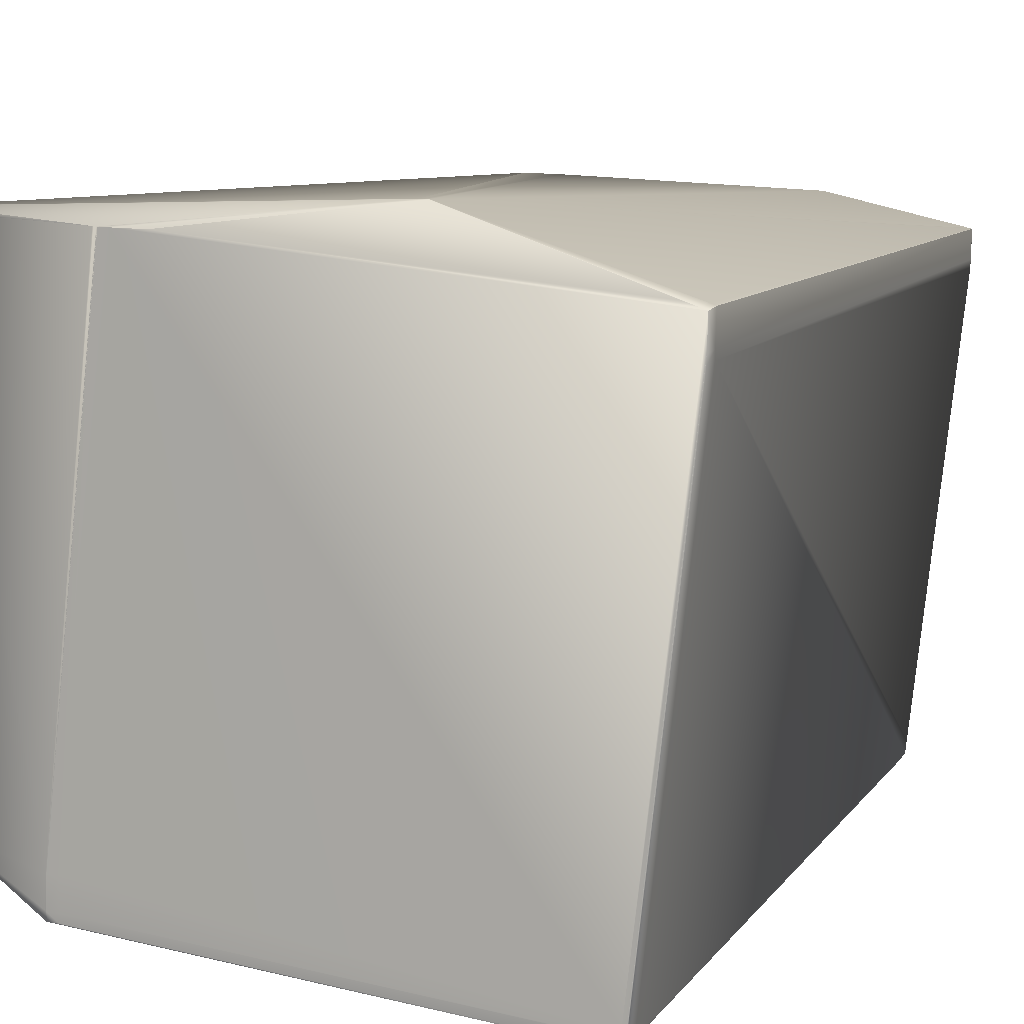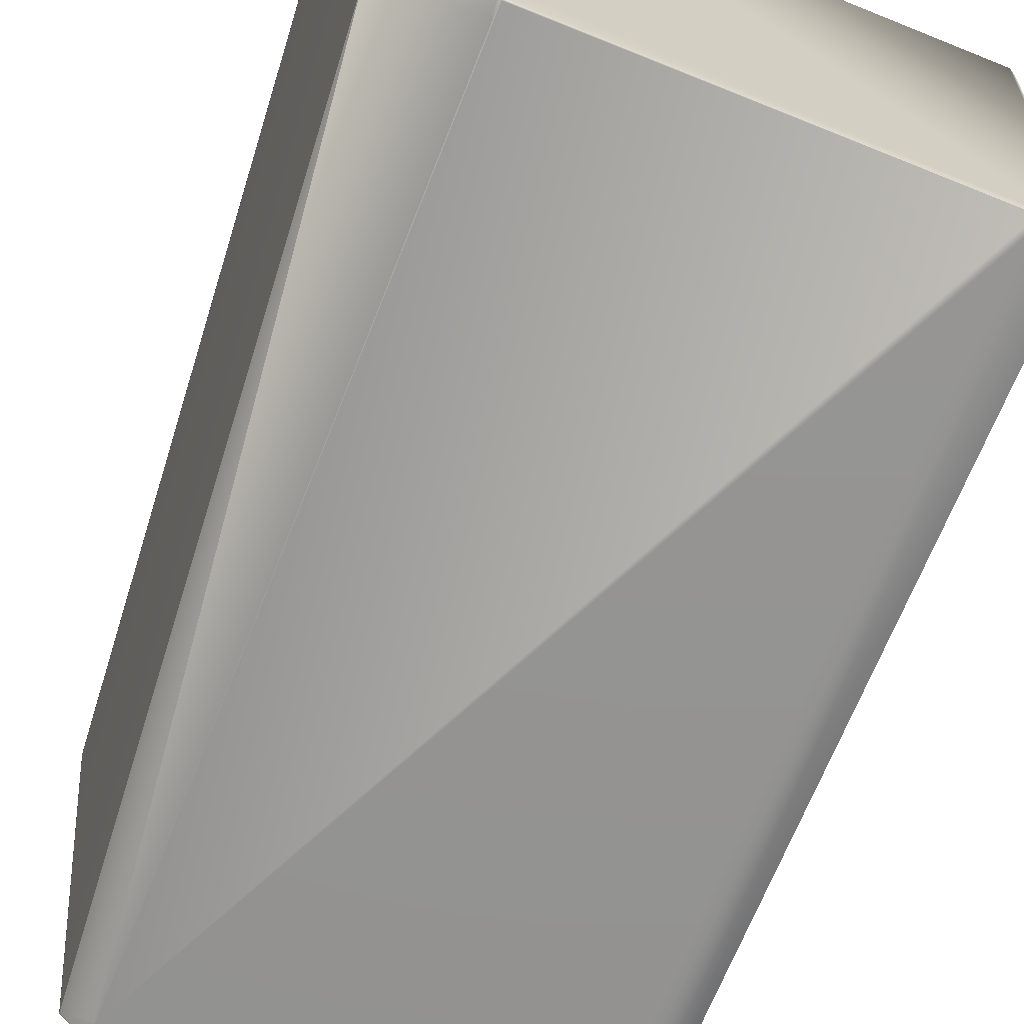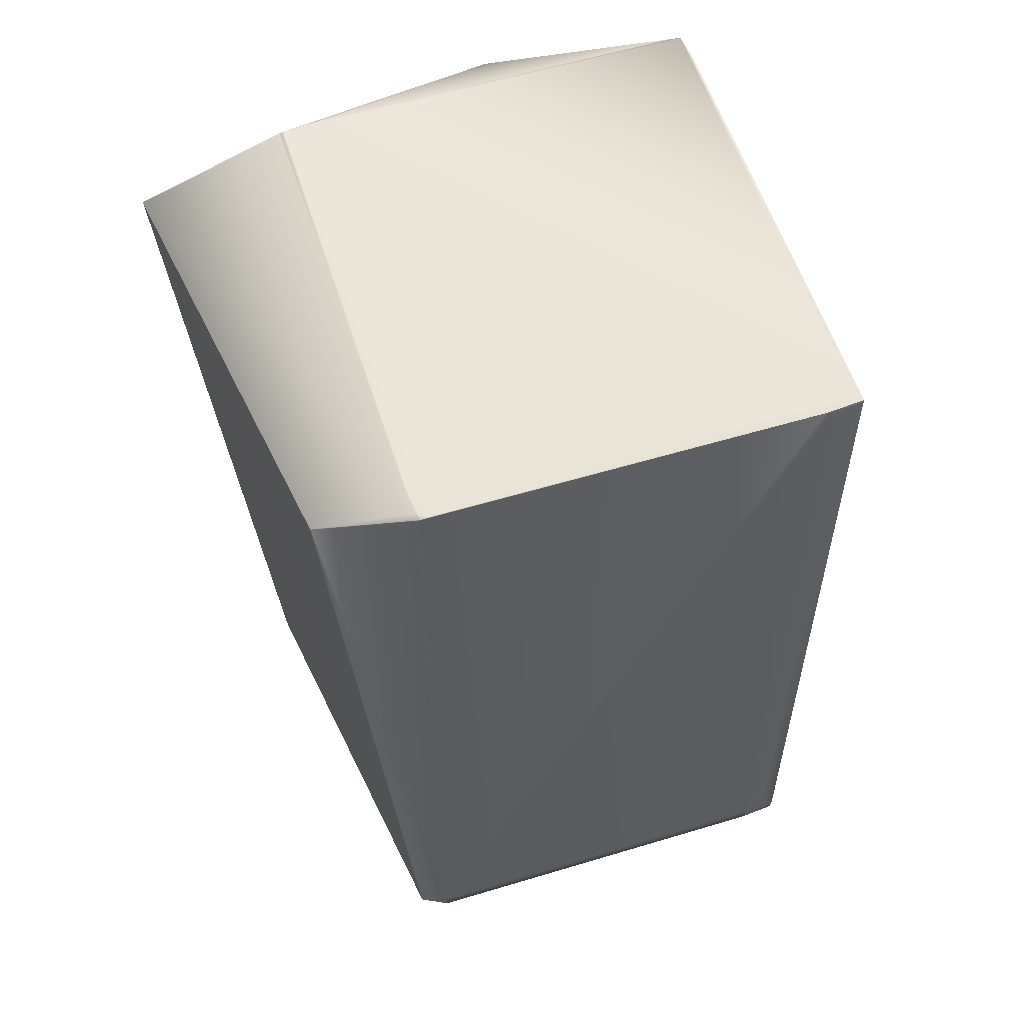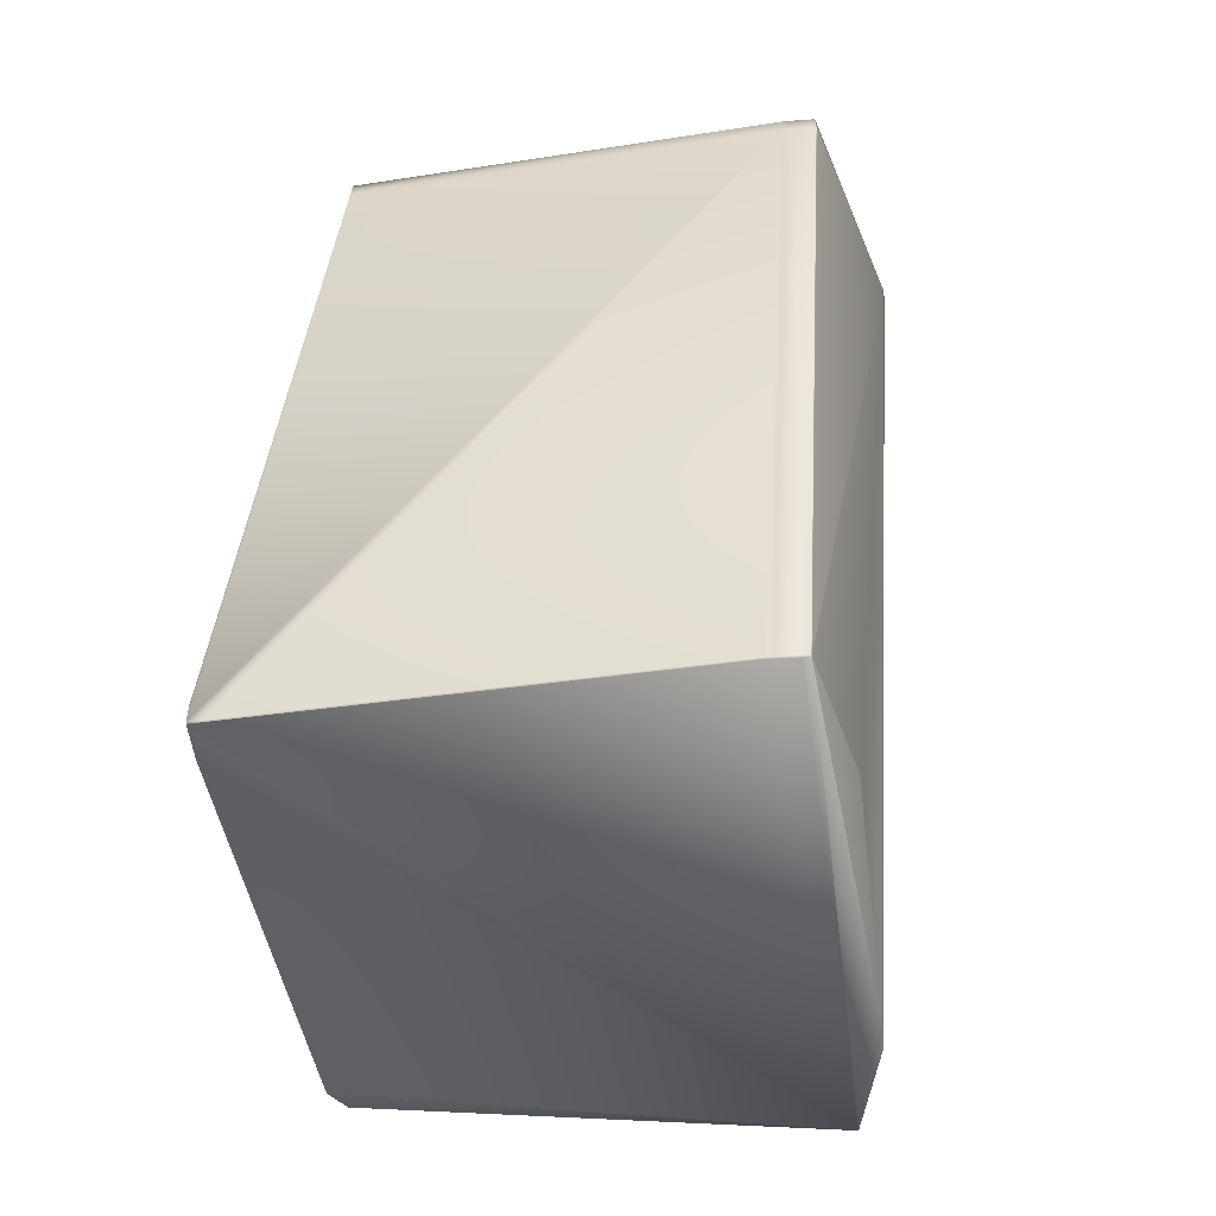
<metadata>
{"format":"obj","ext":"obj","renderer":"f3d","projection":"perspective","resolution":1024,"background":"white","views":[{"elev":13.3,"azim":-159.1,"up":"+Z"},{"elev":-62.9,"azim":159.9,"up":"+Z"},{"elev":61.4,"azim":157.8,"up":"+Y"},{"elev":-54.3,"azim":-83.5,"up":"+Y"}]}
</metadata>
<code>
v -0.06786 0.2806 0.8787
v -0.06785 0.2808 0.8788
v -0.1041 0.2762 0.8706
v -0.1042 0.2762 0.8706
v -0.1043 0.2761 0.8705
v -0.1041 0.2758 0.8705
v -0.1042 0.2758 0.8705
v -0.1043 0.2758 0.8705
v -0.1044 0.2757 0.8705
v -0.1044 0.2757 0.8704
v -0.1045 0.2757 0.8704
v -0.1045 0.2757 0.8704
v 0.002951 0.2778 0.8795
v -0.0569 0.5122 0.9039
v -0.05536 0.5122 0.9039
v -0.05535 0.5125 0.9039
v -0.05688 0.5126 0.9039
v -0.1098 0.5174 0.8881
v -0.1093 0.5122 0.8883
v -0.1095 0.5122 0.8882
v -0.1097 0.5122 0.8881
v -0.1047 0.276 0.8704
v -0.1044 0.2761 0.8705
v -0.1045 0.2761 0.8705
v -0.1046 0.2761 0.8705
v -0.1047 0.2761 0.8705
v -0.05437 0.5121 0.9039
v -0.05436 0.5125 0.9039
v 0.00563 0.2778 0.8795
v 0.01322 0.278 0.8795
v 0.03838 0.2765 0.8706
v 0.04935 0.5081 0.8958
v 0.04934 0.5081 0.8963
v 0.03837 0.2763 0.8722
v 0.03837 0.2763 0.8717
v 0.03837 0.2763 0.8715
v 0.04933 0.5079 0.8956
v 0.03838 0.2765 0.8704
v 0.04936 0.5085 0.8958
v 0.04936 0.5084 0.8963
v 0.04934 0.5081 0.8956
v 0.04934 0.5079 0.8974
v 0.04935 0.5083 0.8974
v 0.03837 0.2763 0.872
v 0.03838 0.2765 0.8722
v 0.0137 0.278 0.8794
v 0.01362 0.278 0.8794
v 0.01355 0.278 0.8795
v 0.01348 0.278 0.8795
v 0.01342 0.278 0.8795
v 0.01337 0.278 0.8795
v 0.01333 0.278 0.8795
v 0.01328 0.278 0.8795
v 0.01325 0.278 0.8795
v 0.005668 0.2778 0.8795
v -0.1046 0.2757 0.8704
v 0.006829 0.5198 0.8968
v -0.106 0.5171 0.8892
v -0.1063 0.5171 0.889
v -0.1067 0.5172 0.8889
v -0.1071 0.5172 0.8889
v -0.1074 0.5172 0.8888
v -0.1077 0.5172 0.8887
v -0.108 0.5173 0.8886
v -0.1083 0.5173 0.8885
v -0.1086 0.5173 0.8884
v -0.1089 0.5173 0.8883
v -0.1091 0.5173 0.8883
v -0.1094 0.5173 0.8882
v -0.1096 0.5174 0.8881
v 0.006785 0.5198 0.8968
v 0.004106 0.5197 0.8968
v -0.003484 0.5195 0.8968
v -0.003502 0.5195 0.8968
v 0.006883 0.5197 0.8968
v 0.04226 0.522 0.7743
v 0.04936 0.5084 0.8956
v 0.04224 0.522 0.7741
v 0.01749 0.5292 0.7718
v 0.04225 0.522 0.7741
v 0.008027 0.5195 0.8968
v 0.01743 0.5292 0.7718
v 0.04224 0.522 0.7739
v 0.01742 0.5297 0.7622
v 0.01747 0.5297 0.7643
v 0.01741 0.5297 0.7643
v 0.008201 0.5194 0.8968
v 0.007569 0.5196 0.8968
v 0.007439 0.5196 0.8968
v 0.007319 0.5196 0.8968
v 0.00721 0.5197 0.8968
v 0.007112 0.5197 0.8968
v 0.007025 0.5197 0.8968
v 0.006948 0.5197 0.8968
v 0.007863 0.5195 0.8968
v 0.007711 0.5195 0.8968
v 0.03127 0.2901 0.7489
v 0.03127 0.2899 0.75
v 0.03126 0.2901 0.7487
v 0.03129 0.2904 0.7489
v 0.03125 0.2899 0.7498
v 0.03839 0.2768 0.8704
v 0.04935 0.5082 0.8956
v 0.02371 0.288 0.7448
v 0.03128 0.2904 0.7487
v 0.02382 0.288 0.7449
v 0.0238 0.288 0.7449
v 0.02378 0.288 0.7449
v 0.02375 0.288 0.7449
v 0.02373 0.288 0.7449
v 0.02366 0.288 0.7448
v 0.0237 0.288 0.7448
v 0.02368 0.288 0.7448
v 0.02365 0.288 0.7448
v -0.1046 0.2756 0.8683
v -0.1046 0.2762 0.8607
v -0.09415 0.2857 0.7357
v -0.09152 0.2857 0.7357
v -0.08392 0.2859 0.7357
v 0.04224 0.5218 0.7741
v 0.04223 0.5218 0.7739
v 0.02382 0.2932 0.7449
v 0.02379 0.2932 0.7448
v 0.02385 0.2881 0.7449
v 0.01835 0.5254 0.7621
v 0.01826 0.5292 0.7624
v 0.01816 0.5292 0.7624
v 0.02377 0.2932 0.7448
v 0.01807 0.5293 0.7623
v 0.01769 0.5296 0.7623
v 0.01762 0.5296 0.7623
v 0.01755 0.5297 0.7622
v 0.01748 0.5297 0.7622
v -0.11 0.5174 0.888
v -0.09952 0.5274 0.756
v -0.09967 0.5274 0.7559
v -0.111 0.5174 0.8877
v 0.004094 0.5197 0.8968
v 0.01453 0.5297 0.7642
v 0.01455 0.5292 0.7718
v -0.0998 0.5274 0.7558
v -0.111 0.518 0.8801
v 0.01825 0.5254 0.7621
v -0.1099 0.5122 0.8881
v -0.1102 0.5174 0.888
v -0.09993 0.5274 0.7557
v 0.01817 0.5254 0.7621
v 0.01738 0.5292 0.7718
v -0.1101 0.5122 0.888
v -0.1103 0.5174 0.8879
v -0.1 0.5274 0.7556
v 0.01808 0.5254 0.762
v 0.01799 0.5293 0.7623
v 0.02374 0.2932 0.7448
v -0.1102 0.5122 0.888
v -0.1048 0.276 0.8704
v -0.1105 0.5174 0.8879
v -0.1001 0.5275 0.7555
v -0.09288 0.5276 0.7553
v 0.01801 0.5254 0.762
v 0.01791 0.5293 0.7623
v 0.02371 0.2932 0.7448
v 0.01794 0.5254 0.762
v -0.1104 0.5122 0.8879
v -0.1106 0.5174 0.8878
v -0.1002 0.5275 0.7554
v 0.01784 0.5293 0.7622
v 0.02369 0.2933 0.7448
v 0.01772 0.5294 0.7622
v 0.01788 0.5254 0.7619
v 0.01778 0.5294 0.7622
v -0.1105 0.5122 0.8879
v -0.1003 0.5275 0.7553
v -0.09292 0.5276 0.7552
v 0.02367 0.2933 0.7448
v 0.01762 0.5294 0.7622
v 0.01767 0.5294 0.7622
v 0.01733 0.5292 0.7718
v -0.1107 0.5174 0.8878
v -0.1106 0.5122 0.8879
v -0.1004 0.5275 0.7553
v -0.09295 0.5277 0.7551
v 0.02365 0.2933 0.7448
v 0.01758 0.5294 0.7621
v 0.01737 0.5297 0.7622
v 0.01736 0.5297 0.7643
v -0.1108 0.5174 0.8878
v -0.1107 0.5122 0.8878
v -0.1048 0.276 0.8704
v -0.1049 0.28 0.8707
v -0.1005 0.5275 0.7552
v 0.02363 0.2933 0.7448
v 0.01755 0.5294 0.7621
v 0.01732 0.5297 0.7622
v 0.01732 0.5298 0.7642
v 0.007227 0.52 0.8935
v -0.1109 0.5174 0.8877
v -0.1108 0.5122 0.8878
v -0.1049 0.28 0.8707
v -0.1005 0.5275 0.7551
v -0.09298 0.5277 0.7551
v 0.02361 0.2933 0.7448
v 0.01752 0.5294 0.7621
v 0.01728 0.5297 0.7621
v 0.01727 0.5298 0.7642
v 0.01729 0.5292 0.7718
v 0.007163 0.52 0.8935
v -0.1109 0.5174 0.8877
v -0.1108 0.5122 0.8878
v -0.1005 0.5275 0.7551
v -0.0839 0.2859 0.7357
v -0.084 0.2912 0.7356
v -0.0843 0.2915 0.7356
v -0.09026 0.5237 0.7527
v -0.09037 0.5277 0.753
v 0.01724 0.5297 0.7621
v 0.01724 0.5298 0.7642
v 0.01725 0.5292 0.7718
v 0.00711 0.52 0.8934
v -0.1049 0.276 0.8704
v -0.1046 0.2757 0.8704
v -0.111 0.5174 0.8877
v -0.1109 0.5122 0.8878
v -0.105 0.28 0.8707
v -0.093 0.5277 0.7551
v -0.1006 0.5275 0.7551
v -0.1111 0.518 0.8801
v 0.01722 0.5298 0.7621
v 0.01721 0.5298 0.7642
v 0.01723 0.5292 0.7718
v 0.007067 0.52 0.8934
v -0.105 0.28 0.8707
v -0.1049 0.276 0.8704
v -0.1046 0.2757 0.8704
v -0.1109 0.5122 0.8877
v -0.1006 0.2758 0.8707
v -0.09301 0.5277 0.755
v -0.1006 0.5274 0.753
v -0.1006 0.5274 0.753
v -0.1006 0.5275 0.755
v -0.093 0.5276 0.753
v 0.01719 0.5298 0.7621
v 0.01719 0.5298 0.7642
v 0.0172 0.5292 0.7718
v 0.006753 0.5198 0.8968
v 0.004095 0.5197 0.8968
v 0.007035 0.52 0.8934
v -0.111 0.5122 0.8877
v -0.1049 0.276 0.8704
v -0.105 0.28 0.8707
v -0.111 0.5174 0.8877
v -0.1006 0.5274 0.753
v -0.1009 0.5272 0.7584
v -0.1006 0.5275 0.755
v 0.01453 0.5297 0.7621
v -0.09032 0.5277 0.753
v -0.09035 0.5277 0.753
v 0.0132 0.5297 0.7618
v -0.09301 0.5276 0.753
v 0.006731 0.5198 0.8968
v -0.1049 0.2766 0.8628
v -0.111 0.5127 0.8801
v -0.1049 0.2765 0.8607
v -0.1049 0.276 0.8683
v -0.111 0.5127 0.8781
v -0.111 0.5122 0.8877
v -0.111 0.5174 0.8876
v -0.1111 0.518 0.88
v -0.1111 0.518 0.878
v -0.0915 0.2857 0.7357
v -0.09416 0.2857 0.7357
v -0.08656 0.2859 0.7357
v -0.08665 0.2911 0.7356
v -0.08695 0.2915 0.7356
v -0.09474 0.2857 0.7391
v -0.09446 0.286 0.7357
v -0.09444 0.2854 0.7391
v -0.1004 0.5182 0.7528
v -0.1005 0.5221 0.7531
v -0.1005 0.5235 0.7527
v -0.09455 0.2913 0.7356
v -0.09425 0.2909 0.7356
v -0.1006 0.5274 0.753
v -0.1005 0.5234 0.7527
v -0.0929 0.5236 0.7527
v -0.093 0.5276 0.753
f 1 2 3
f 1 3 4
f 1 4 5
f 1 5 6
f 1 6 7
f 1 7 8
f 1 8 9
f 1 9 10
f 1 10 11
f 1 11 12
f 1 12 13
f 1 13 2
f 14 2 13
f 14 15 16
f 14 17 18
f 14 16 17
f 14 19 20
f 14 20 21
f 14 3 2
f 14 21 22
f 14 18 19
f 14 4 3
f 14 5 4
f 14 23 5
f 14 24 23
f 14 25 24
f 14 26 25
f 14 22 26
f 14 13 15
f 15 27 28
f 15 28 16
f 15 29 30
f 15 30 27
f 15 13 29
f 31 32 33
f 31 33 34
f 31 35 36
f 31 34 35
f 31 37 32
f 31 38 37
f 31 36 38
f 32 39 40
f 32 40 33
f 32 37 41
f 32 41 39
f 33 42 34
f 33 40 43
f 33 43 42
f 35 34 44
f 35 44 36
f 34 42 45
f 34 45 46
f 34 46 47
f 34 47 48
f 34 48 49
f 34 49 50
f 34 50 51
f 34 51 52
f 34 52 53
f 34 53 54
f 34 55 13
f 34 54 55
f 34 13 56
f 34 56 44
f 27 42 28
f 27 54 42
f 27 30 54
f 42 43 28
f 42 46 45
f 42 47 46
f 42 48 47
f 42 49 48
f 42 50 49
f 42 51 50
f 42 52 51
f 42 53 52
f 42 54 53
f 17 16 57
f 17 58 59
f 17 59 60
f 17 60 61
f 17 61 62
f 17 62 63
f 17 63 64
f 17 64 65
f 17 65 66
f 17 66 67
f 17 67 68
f 17 68 69
f 17 69 70
f 17 70 18
f 17 57 71
f 17 71 72
f 17 73 74
f 17 72 73
f 17 74 58
f 16 28 75
f 16 75 57
f 76 39 77
f 76 78 79
f 76 80 78
f 76 77 80
f 76 79 39
f 39 41 77
f 39 81 40
f 39 79 82
f 39 82 81
f 78 80 83
f 78 83 84
f 78 85 82
f 78 86 85
f 78 82 79
f 78 84 86
f 40 87 43
f 40 81 87
f 28 43 88
f 28 88 89
f 28 89 90
f 28 90 91
f 28 91 92
f 28 92 93
f 28 93 94
f 28 94 75
f 43 87 81
f 43 81 95
f 43 95 96
f 43 96 88
f 97 38 98
f 97 99 100
f 97 98 101
f 97 101 99
f 97 100 102
f 97 102 38
f 37 38 103
f 37 103 41
f 38 36 98
f 38 102 103
f 99 101 104
f 99 105 100
f 99 106 105
f 99 107 106
f 99 108 107
f 99 109 108
f 99 110 109
f 99 104 110
f 41 103 77
f 98 36 104
f 98 104 101
f 36 44 111
f 36 112 104
f 36 113 112
f 36 111 113
f 44 114 111
f 44 56 115
f 44 116 117
f 44 115 116
f 44 118 119
f 44 119 114
f 44 117 118
f 120 100 105
f 120 103 100
f 120 121 83
f 120 105 121
f 120 80 103
f 120 83 80
f 100 103 102
f 103 80 77
f 121 105 122
f 121 122 83
f 105 123 122
f 105 124 123
f 105 106 124
f 83 125 126
f 83 122 123
f 83 126 127
f 83 123 128
f 83 127 129
f 83 128 125
f 83 129 130
f 83 130 131
f 83 131 132
f 83 132 133
f 83 133 84
f 58 74 59
f 59 74 60
f 60 74 61
f 61 74 62
f 62 74 63
f 63 74 64
f 64 74 65
f 65 74 66
f 66 74 67
f 67 74 68
f 68 74 69
f 19 18 134
f 19 134 20
f 135 136 137
f 135 137 138
f 135 139 136
f 135 140 139
f 135 138 140
f 69 74 70
f 81 82 95
f 20 134 21
f 136 141 142
f 136 142 137
f 136 139 141
f 70 74 18
f 125 143 126
f 125 128 143
f 126 143 127
f 95 82 96
f 21 144 22
f 21 134 145
f 21 145 144
f 141 146 142
f 141 139 146
f 18 74 134
f 143 147 127
f 143 128 147
f 123 124 106
f 123 106 128
f 127 147 129
f 96 82 148
f 96 148 88
f 144 149 22
f 144 145 150
f 144 150 149
f 146 151 142
f 146 139 151
f 134 74 145
f 147 128 152
f 147 152 153
f 147 153 129
f 128 106 107
f 128 154 152
f 128 107 154
f 129 153 130
f 88 148 89
f 5 23 6
f 149 155 156
f 149 150 157
f 149 157 155
f 149 156 22
f 151 158 142
f 151 159 158
f 151 139 159
f 145 74 150
f 130 153 131
f 152 154 160
f 152 160 161
f 152 161 153
f 154 107 108
f 154 162 163
f 154 108 162
f 154 163 160
f 153 161 131
f 89 148 90
f 23 24 7
f 23 7 6
f 155 164 156
f 155 157 165
f 155 165 164
f 158 166 142
f 158 159 166
f 150 74 157
f 131 161 132
f 160 163 167
f 160 167 161
f 162 108 109
f 162 168 169
f 162 109 168
f 162 170 171
f 162 171 163
f 162 169 170
f 161 167 132
f 90 148 91
f 24 25 8
f 24 8 7
f 164 172 156
f 164 165 172
f 166 173 142
f 166 159 174
f 166 174 173
f 157 74 165
f 132 167 133
f 163 171 167
f 168 109 175
f 168 175 176
f 168 177 169
f 168 176 177
f 167 171 133
f 85 86 82
f 91 148 178
f 91 178 92
f 25 26 9
f 25 9 8
f 172 165 179
f 172 180 156
f 172 179 180
f 173 181 142
f 173 174 182
f 173 182 181
f 165 74 179
f 109 110 175
f 133 171 84
f 170 169 171
f 175 110 183
f 175 183 184
f 175 184 176
f 171 169 84
f 86 84 185
f 86 186 148
f 86 148 82
f 86 185 186
f 92 178 93
f 26 22 10
f 26 10 9
f 180 179 187
f 180 188 189
f 180 187 188
f 180 190 156
f 180 189 190
f 181 191 142
f 181 182 191
f 179 74 187
f 159 139 174
f 110 104 183
f 84 169 185
f 183 104 192
f 183 192 193
f 183 193 184
f 169 177 185
f 186 185 194
f 186 195 178
f 186 178 148
f 186 194 195
f 93 178 196
f 93 196 94
f 22 156 11
f 22 11 10
f 188 187 197
f 188 198 199
f 188 197 198
f 188 199 189
f 191 200 142
f 191 182 201
f 191 201 200
f 187 74 197
f 174 139 182
f 104 112 192
f 185 177 194
f 192 112 202
f 192 202 203
f 192 203 193
f 177 176 194
f 195 194 204
f 195 205 206
f 195 206 178
f 195 204 205
f 94 196 206
f 94 206 207
f 94 207 75
f 178 206 196
f 156 190 189
f 156 189 12
f 156 12 11
f 198 197 208
f 198 209 199
f 198 208 209
f 200 210 142
f 200 201 210
f 197 74 208
f 182 139 201
f 112 113 202
f 194 176 204
f 202 113 211
f 202 211 212
f 202 213 214
f 202 212 213
f 202 214 215
f 202 215 203
f 176 184 204
f 205 204 216
f 205 217 218
f 205 218 206
f 205 216 217
f 75 207 219
f 75 219 57
f 206 218 207
f 207 218 219
f 189 199 220
f 189 220 221
f 189 221 12
f 209 208 222
f 209 223 224
f 209 224 199
f 209 222 223
f 199 224 220
f 12 221 13
f 210 201 225
f 210 226 227
f 210 225 226
f 210 227 142
f 208 74 222
f 201 139 225
f 113 111 211
f 204 184 216
f 184 193 216
f 55 54 29
f 55 29 13
f 54 30 29
f 217 216 228
f 217 229 230
f 217 230 218
f 217 228 229
f 57 219 71
f 218 71 219
f 218 230 231
f 218 231 71
f 220 224 232
f 220 233 234
f 220 232 233
f 220 234 221
f 223 222 137
f 223 235 224
f 223 137 235
f 224 235 232
f 221 234 236
f 221 236 13
f 226 225 237
f 226 238 239
f 226 240 227
f 226 237 241
f 226 239 240
f 226 241 238
f 222 74 137
f 225 139 237
f 111 114 211
f 216 193 228
f 193 203 228
f 238 241 239
f 229 228 242
f 229 243 244
f 229 244 230
f 229 242 243
f 71 231 245
f 71 245 246
f 71 246 72
f 230 245 231
f 230 244 247
f 230 247 245
f 233 232 248
f 233 249 56
f 233 248 250
f 233 250 249
f 233 56 234
f 235 137 251
f 235 248 232
f 235 251 248
f 234 56 236
f 236 56 13
f 142 227 251
f 142 251 137
f 240 239 252
f 240 253 227
f 240 254 253
f 240 252 254
f 137 74 138
f 73 72 246
f 73 246 74
f 237 139 255
f 237 255 241
f 114 119 211
f 256 241 242
f 256 257 241
f 256 258 257
f 256 242 258
f 228 203 215
f 228 257 258
f 228 258 242
f 228 215 257
f 239 241 259
f 239 259 252
f 241 257 259
f 241 255 242
f 243 139 140
f 243 140 244
f 243 242 255
f 243 255 139
f 245 247 260
f 245 260 246
f 244 140 260
f 244 260 247
f 261 249 262
f 261 263 264
f 261 264 249
f 261 262 265
f 261 265 263
f 249 250 266
f 249 264 56
f 249 266 262
f 248 251 267
f 248 266 250
f 248 267 266
f 56 264 115
f 253 254 268
f 253 268 227
f 227 268 267
f 227 267 251
f 254 252 269
f 254 269 268
f 74 246 138
f 246 260 138
f 140 138 260
f 270 211 118
f 270 271 272
f 270 272 211
f 270 118 271
f 211 272 212
f 211 119 118
f 213 212 273
f 213 274 214
f 213 273 274
f 257 215 259
f 212 272 273
f 275 263 265
f 275 276 277
f 275 277 116
f 275 116 263
f 275 265 276
f 263 116 264
f 278 276 265
f 278 279 280
f 278 280 281
f 278 281 276
f 278 265 279
f 276 271 277
f 276 281 282
f 276 282 271
f 264 116 115
f 279 252 280
f 279 265 269
f 279 269 252
f 277 271 117
f 277 117 116
f 271 282 272
f 271 118 117
f 272 282 273
f 280 252 283
f 280 283 281
f 281 274 282
f 281 284 285
f 281 283 284
f 281 285 274
f 252 259 286
f 252 286 283
f 274 273 282
f 274 285 214
f 259 215 286
f 262 266 267
f 262 268 269
f 262 267 268
f 262 269 265
f 214 285 215
f 215 285 286
f 284 283 285
f 283 286 285

</code>
